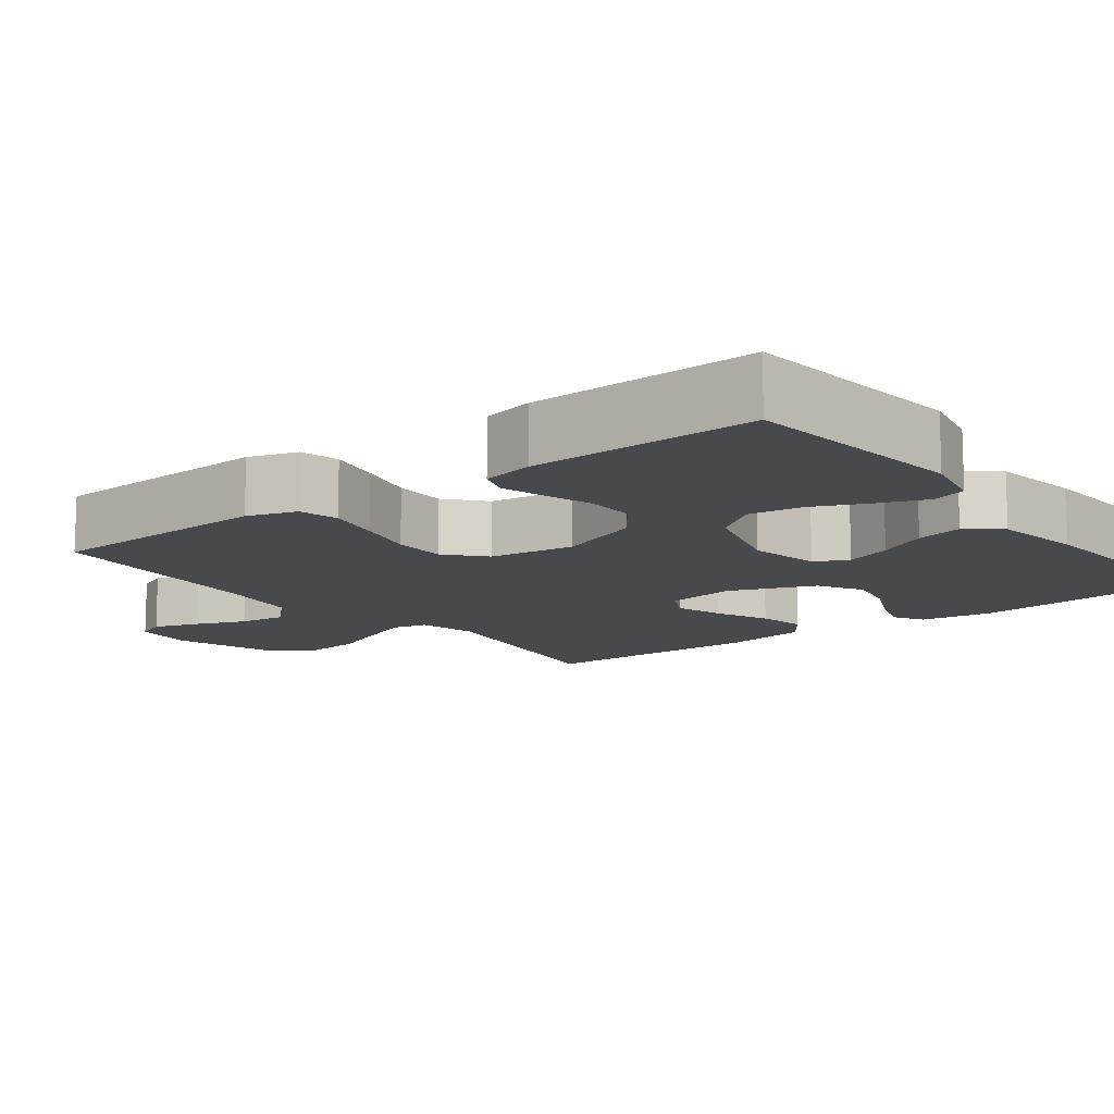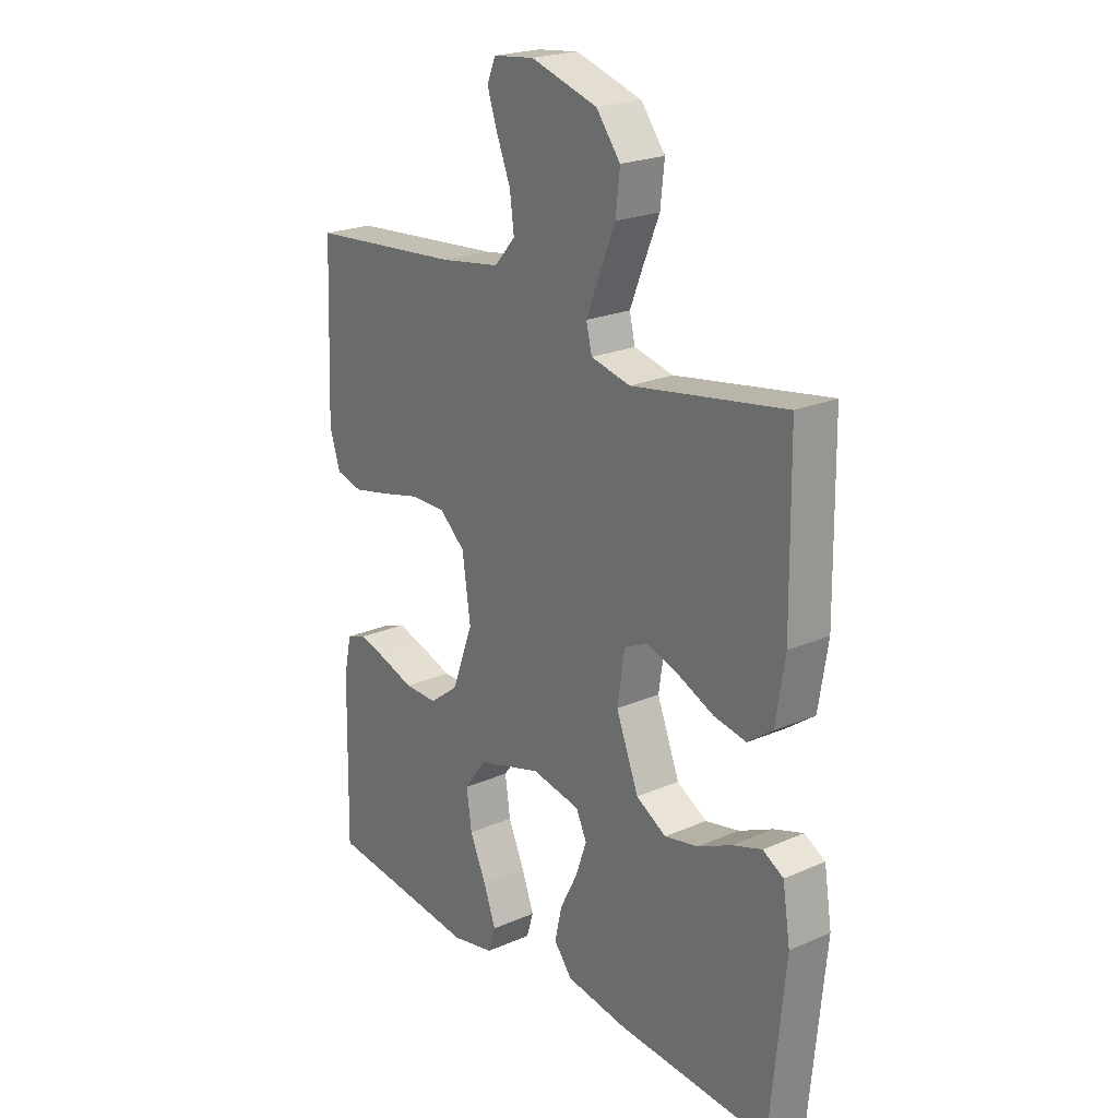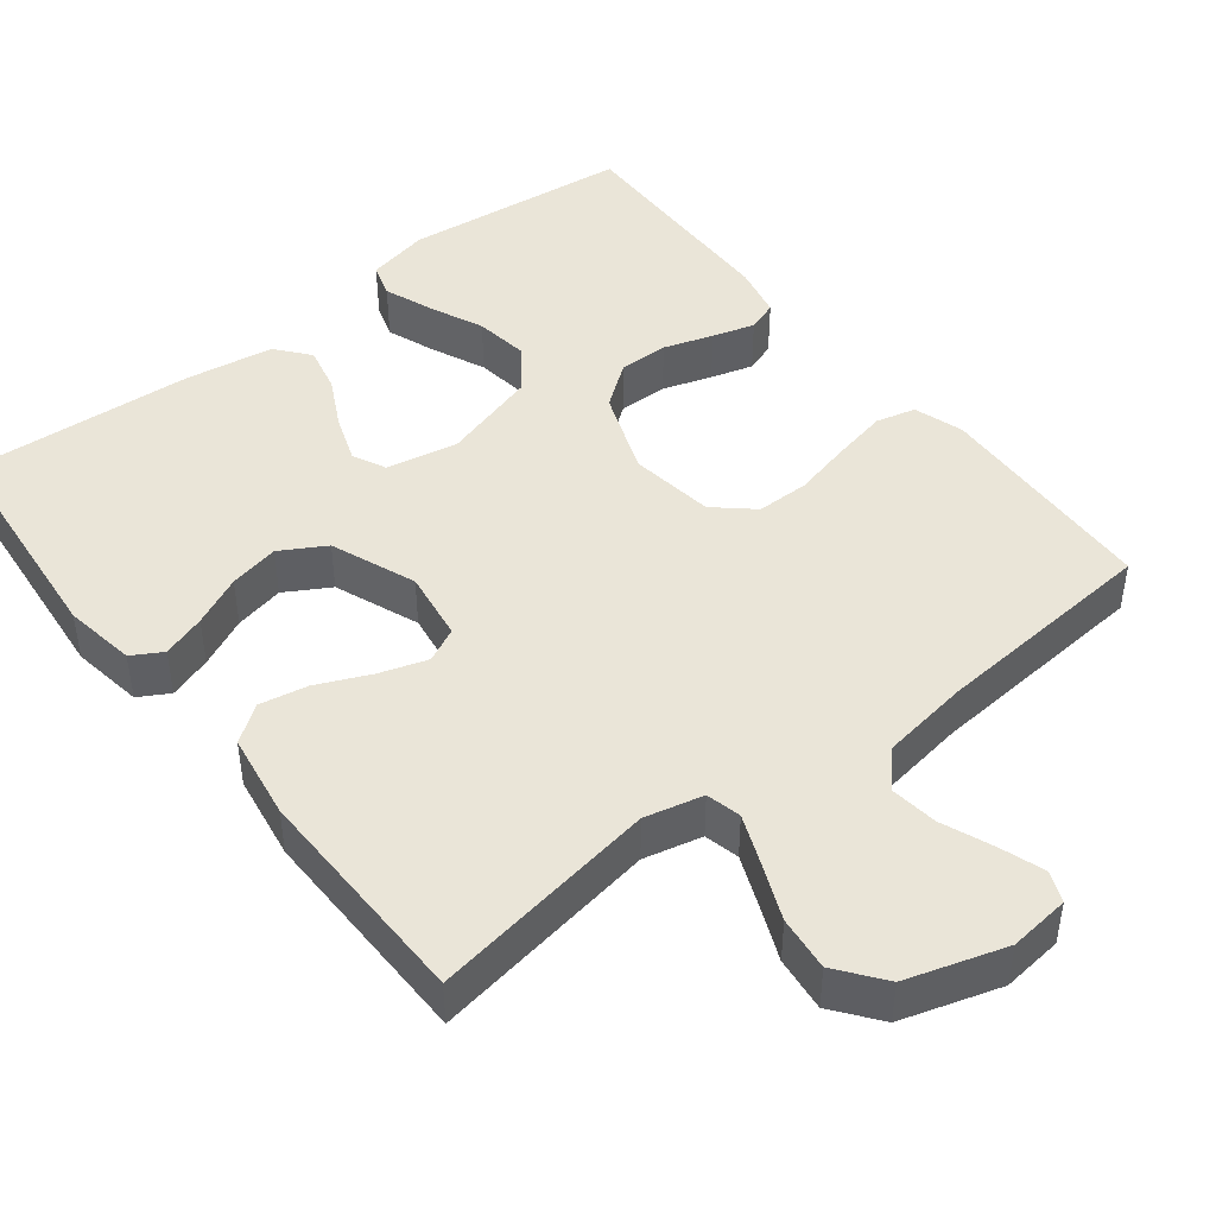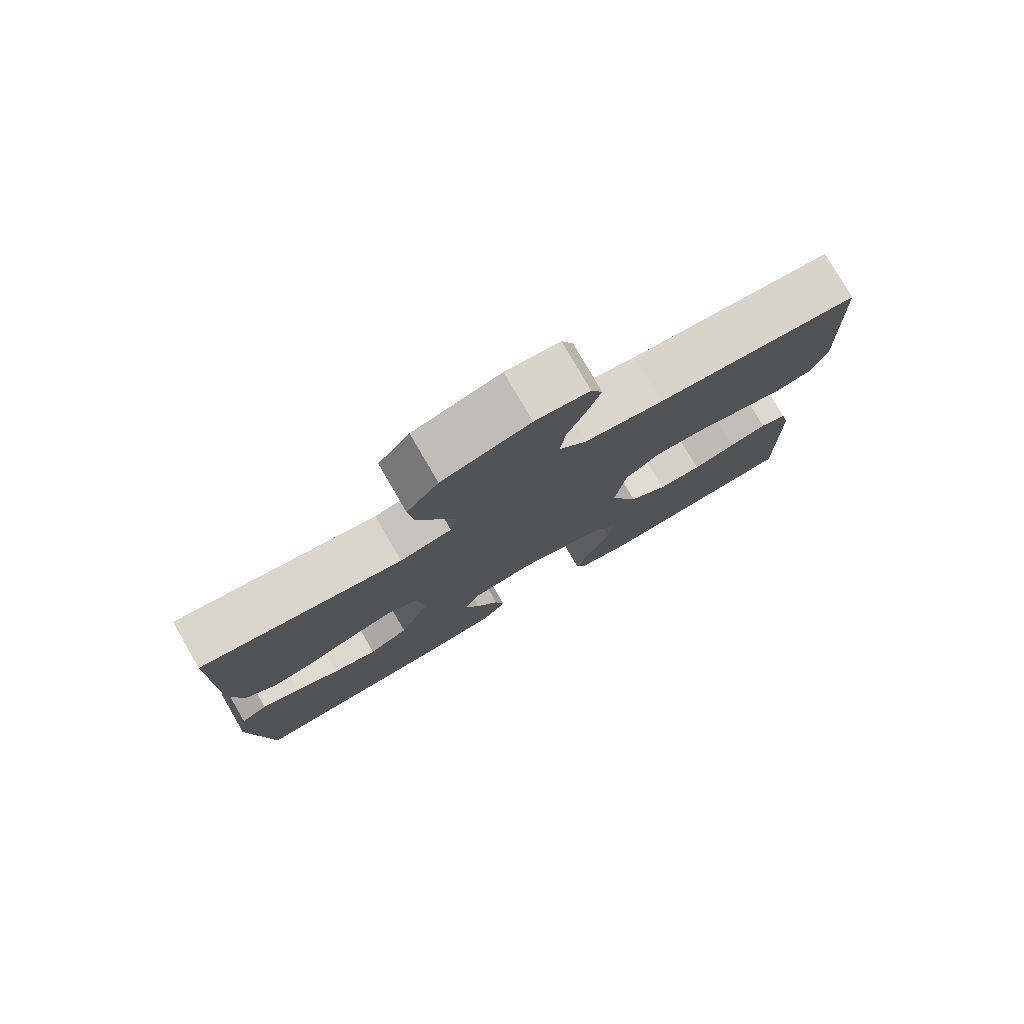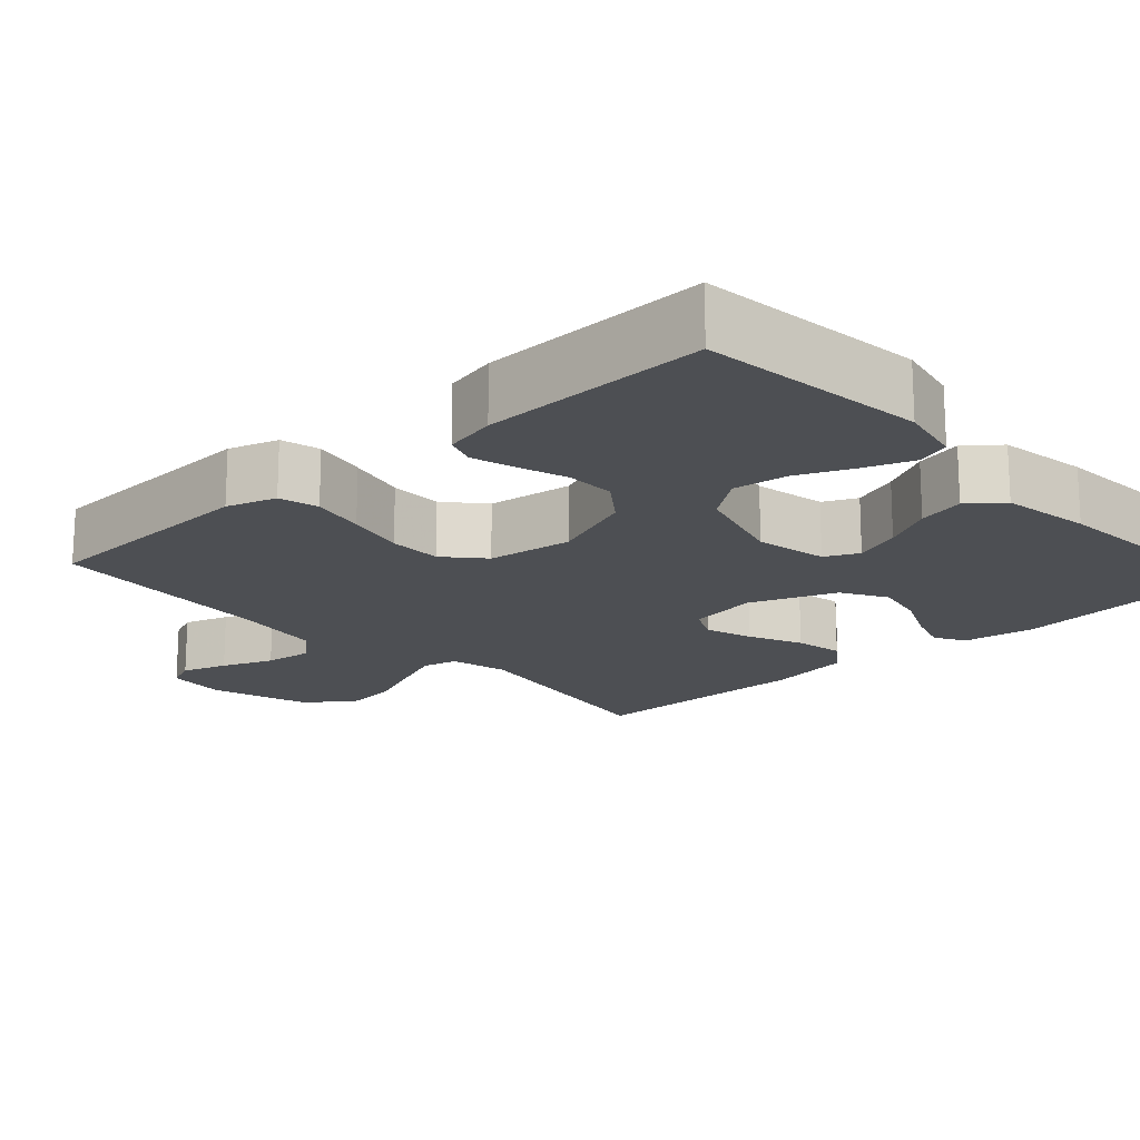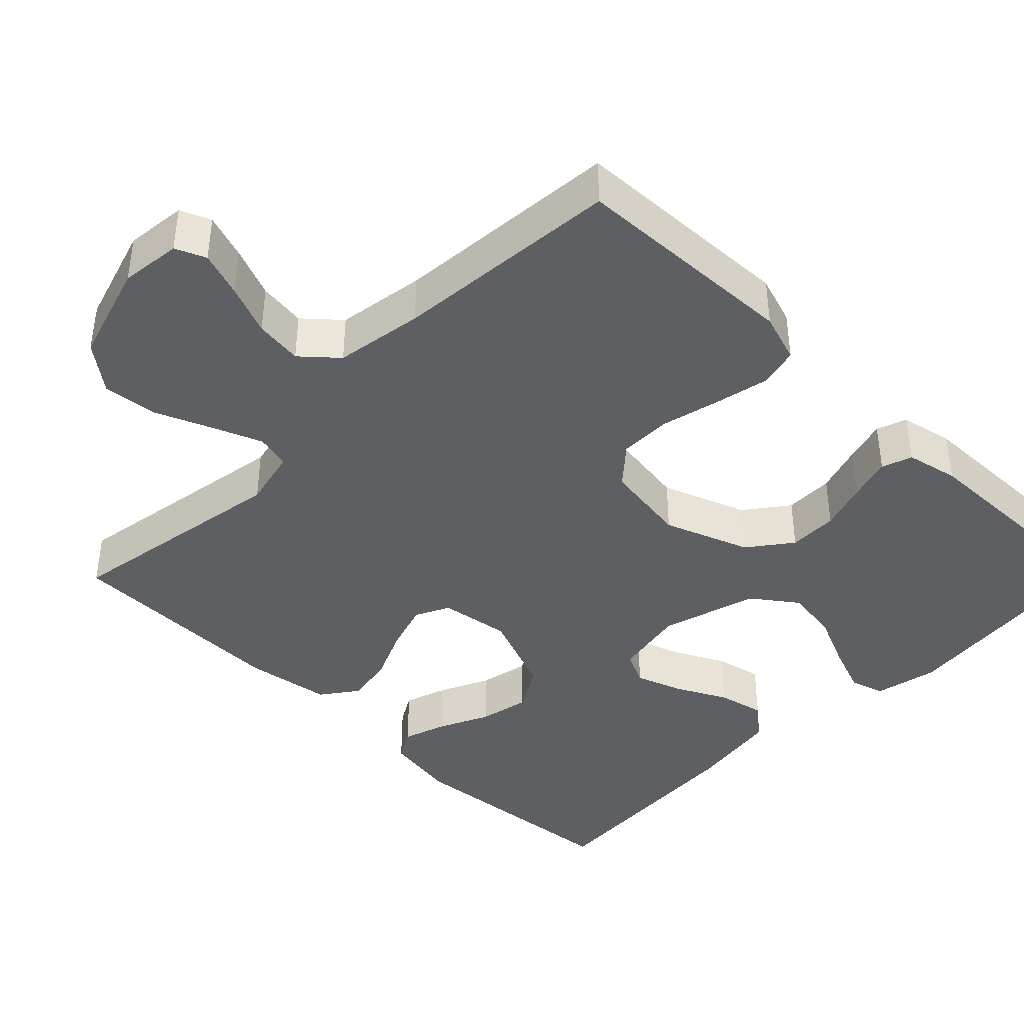
<metadata>
{"format":"obj","ext":"obj","renderer":"f3d","projection":"perspective","resolution":1024,"background":"white","views":[{"elev":-12.3,"azim":127.5,"up":"+Y"},{"elev":22.2,"azim":-127.1,"up":"+Z"},{"elev":45.2,"azim":-38.0,"up":"+Y"},{"elev":78.8,"azim":-30.1,"up":"+Z"},{"elev":-17.7,"azim":132.7,"up":"+Y"},{"elev":-41.1,"azim":45.5,"up":"+Y"}]}
</metadata>
<code>
v -0.5 0.07 -0.5
v -0.529 0.07 -0.2
v -0.514 0.07 -0.105
v -0.474 0.07 -0.082
v -0.417 0.07 -0.101
v -0.351 0.07 -0.132
v -0.285 0.07 -0.146
v -0.226 0.07 -0.112
v -0.182 0.07 0
v -0.196 0.07 0.093
v -0.241 0.07 0.115
v -0.304 0.07 0.095
v -0.374 0.07 0.064
v -0.438 0.07 0.052
v -0.486 0.07 0.087
v -0.504 0.07 0.2
v -0.5 0.07 0.5
v -0.2 0.07 0.451
v -0.123 0.07 0.469
v -0.112 0.07 0.515
v -0.138 0.07 0.58
v -0.169 0.07 0.654
v -0.177 0.07 0.726
v -0.13 0.07 0.787
v 0 0.07 0.827
v 0.08 0.07 0.818
v 0.097 0.07 0.778
v 0.077 0.07 0.719
v 0.05 0.07 0.652
v 0.042 0.07 0.589
v 0.083 0.07 0.543
v 0.2 0.07 0.525
v 0.5 0.07 0.5
v 0.512 0.07 0.2
v 0.491 0.07 0.135
v 0.439 0.07 0.122
v 0.368 0.07 0.137
v 0.29 0.07 0.156
v 0.22 0.07 0.156
v 0.17 0.07 0.112
v 0.154 0.07 0
v 0.196 0.07 -0.112
v 0.253 0.07 -0.155
v 0.318 0.07 -0.154
v 0.383 0.07 -0.133
v 0.439 0.07 -0.117
v 0.479 0.07 -0.131
v 0.494 0.07 -0.2
v 0.5 0.07 -0.5
v 0.2 0.07 -0.532
v 0.117 0.07 -0.514
v 0.103 0.07 -0.469
v 0.127 0.07 -0.405
v 0.159 0.07 -0.333
v 0.169 0.07 -0.262
v 0.126 0.07 -0.204
v 0 0.07 -0.167
v -0.095 0.07 -0.185
v -0.116 0.07 -0.229
v -0.094 0.07 -0.291
v -0.06 0.07 -0.357
v -0.046 0.07 -0.419
v -0.082 0.07 -0.463
v -0.2 0.07 -0.481
v -0.5 0 -0.5
v -0.529 0 -0.2
v -0.514 0 -0.105
v -0.474 0 -0.082
v -0.417 0 -0.101
v -0.351 0 -0.132
v -0.285 0 -0.146
v -0.226 0 -0.112
v -0.182 0 0
v -0.196 0 0.093
v -0.241 0 0.115
v -0.304 0 0.095
v -0.374 0 0.064
v -0.438 0 0.052
v -0.486 0 0.087
v -0.504 0 0.2
v -0.5 0 0.5
v -0.2 0 0.451
v -0.123 0 0.469
v -0.112 0 0.515
v -0.138 0 0.58
v -0.169 0 0.654
v -0.177 0 0.726
v -0.13 0 0.787
v 0 0 0.827
v 0.08 0 0.818
v 0.097 0 0.778
v 0.077 0 0.719
v 0.05 0 0.652
v 0.042 0 0.589
v 0.083 0 0.543
v 0.2 0 0.525
v 0.5 0 0.5
v 0.512 0 0.2
v 0.491 0 0.135
v 0.439 0 0.122
v 0.368 0 0.137
v 0.29 0 0.156
v 0.22 0 0.156
v 0.17 0 0.112
v 0.154 0 0
v 0.196 0 -0.112
v 0.253 0 -0.155
v 0.318 0 -0.154
v 0.383 0 -0.133
v 0.439 0 -0.117
v 0.479 0 -0.131
v 0.494 0 -0.2
v 0.5 0 -0.5
v 0.2 0 -0.532
v 0.117 0 -0.514
v 0.103 0 -0.469
v 0.127 0 -0.405
v 0.159 0 -0.333
v 0.169 0 -0.262
v 0.126 0 -0.204
v 0 0 -0.167
v -0.095 0 -0.185
v -0.116 0 -0.229
v -0.094 0 -0.291
v -0.06 0 -0.357
v -0.046 0 -0.419
v -0.082 0 -0.463
v -0.2 0 -0.481
f 60 61 62 63
f 59 60 63 64
f 51 52 53 54
f 49 50 51 54
f 49 54 55
f 48 49 55 56
f 44 45 46 47
f 44 47 48 56
f 35 36 37 38
f 33 34 35 38
f 32 33 38 39
f 31 32 39 40
f 26 27 28 29
f 24 25 26 29
f 24 29 30
f 21 22 23 24
f 20 21 24 30
f 19 20 30 31
f 15 16 17 18
f 15 18 19
f 12 13 14 15
f 11 12 15 19
f 10 11 19 31
f 3 4 5 6
f 3 6 7
f 2 3 7
f 59 64 1 2
f 58 59 2 7
f 57 58 7 8
f 43 44 56 57
f 42 43 57 8
f 41 42 8 9
f 31 40 41
f 9 10 31 41
f 127 126 125 124
f 128 127 124 123
f 118 117 116 115
f 118 115 114 113
f 119 118 113
f 120 119 113 112
f 111 110 109 108
f 120 112 111 108
f 102 101 100 99
f 102 99 98 97
f 103 102 97 96
f 104 103 96 95
f 93 92 91 90
f 93 90 89 88
f 94 93 88
f 88 87 86 85
f 94 88 85 84
f 95 94 84 83
f 82 81 80 79
f 83 82 79
f 79 78 77 76
f 83 79 76 75
f 95 83 75 74
f 70 69 68 67
f 71 70 67
f 71 67 66
f 66 65 128 123
f 71 66 123 122
f 72 71 122 121
f 121 120 108 107
f 72 121 107 106
f 73 72 106 105
f 105 104 95
f 105 95 74 73
f 1 65 66 2
f 2 66 67 3
f 3 67 68 4
f 4 68 69 5
f 5 69 70 6
f 6 70 71 7
f 7 71 72 8
f 8 72 73 9
f 9 73 74 10
f 10 74 75 11
f 11 75 76 12
f 12 76 77 13
f 13 77 78 14
f 14 78 79 15
f 15 79 80 16
f 16 80 81 17
f 17 81 82 18
f 18 82 83 19
f 19 83 84 20
f 20 84 85 21
f 21 85 86 22
f 22 86 87 23
f 23 87 88 24
f 24 88 89 25
f 25 89 90 26
f 26 90 91 27
f 27 91 92 28
f 28 92 93 29
f 29 93 94 30
f 30 94 95 31
f 31 95 96 32
f 32 96 97 33
f 33 97 98 34
f 34 98 99 35
f 35 99 100 36
f 36 100 101 37
f 37 101 102 38
f 38 102 103 39
f 39 103 104 40
f 40 104 105 41
f 41 105 106 42
f 42 106 107 43
f 43 107 108 44
f 44 108 109 45
f 45 109 110 46
f 46 110 111 47
f 47 111 112 48
f 48 112 113 49
f 49 113 114 50
f 50 114 115 51
f 51 115 116 52
f 52 116 117 53
f 53 117 118 54
f 54 118 119 55
f 55 119 120 56
f 56 120 121 57
f 57 121 122 58
f 58 122 123 59
f 59 123 124 60
f 60 124 125 61
f 61 125 126 62
f 62 126 127 63
f 63 127 128 64
f 64 128 65 1

</code>
